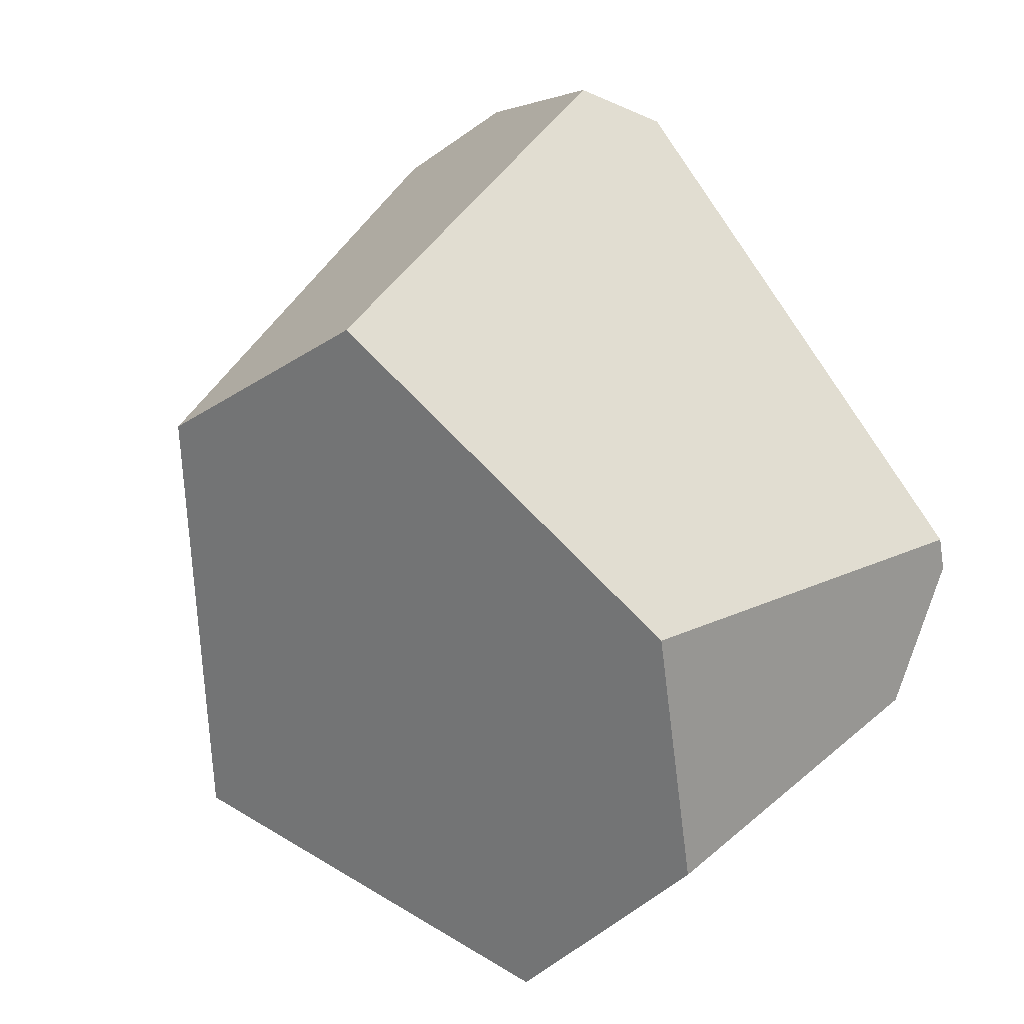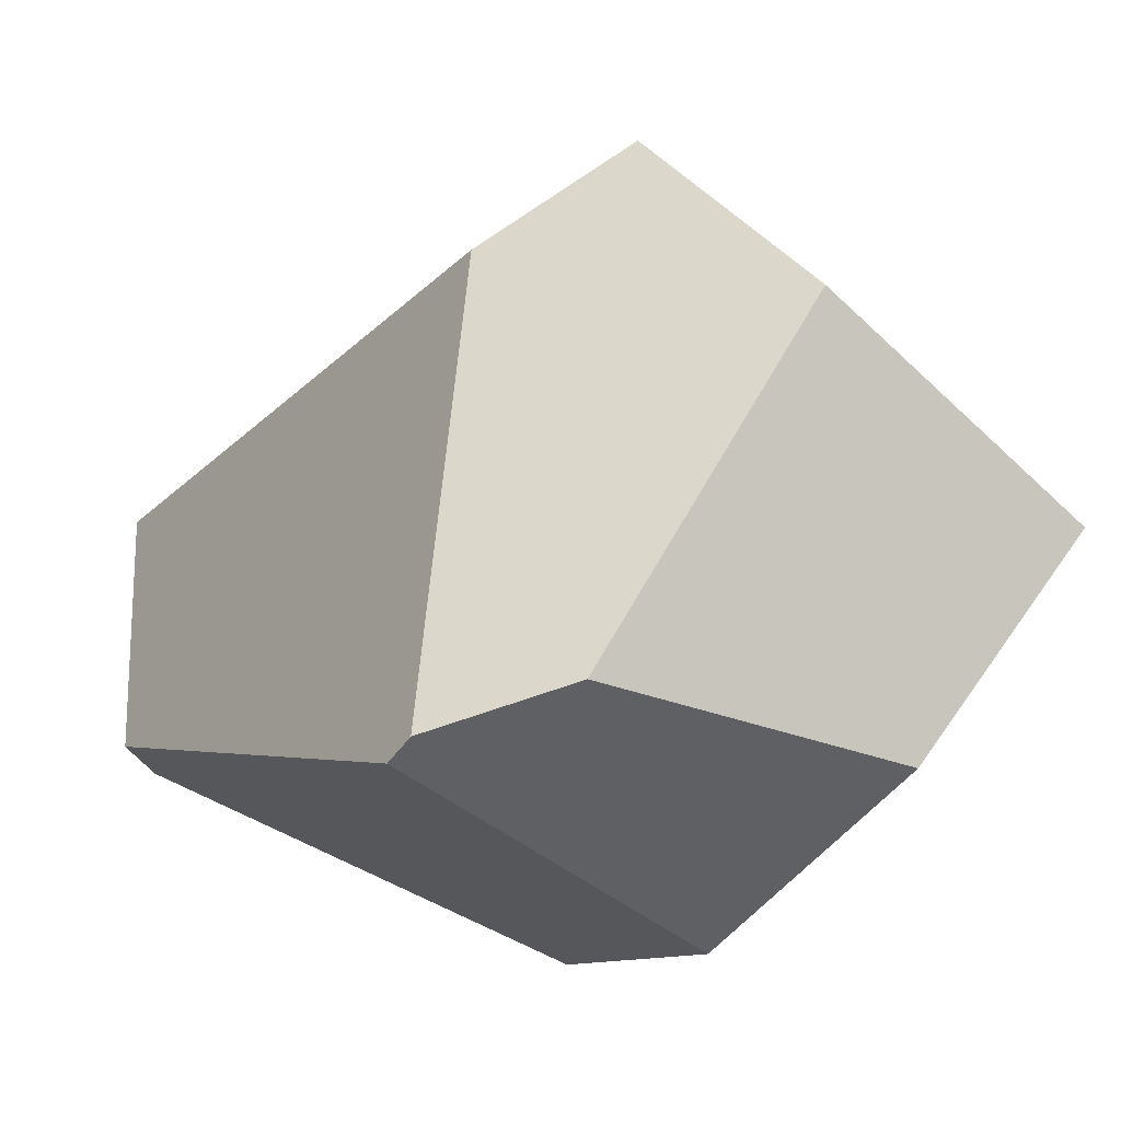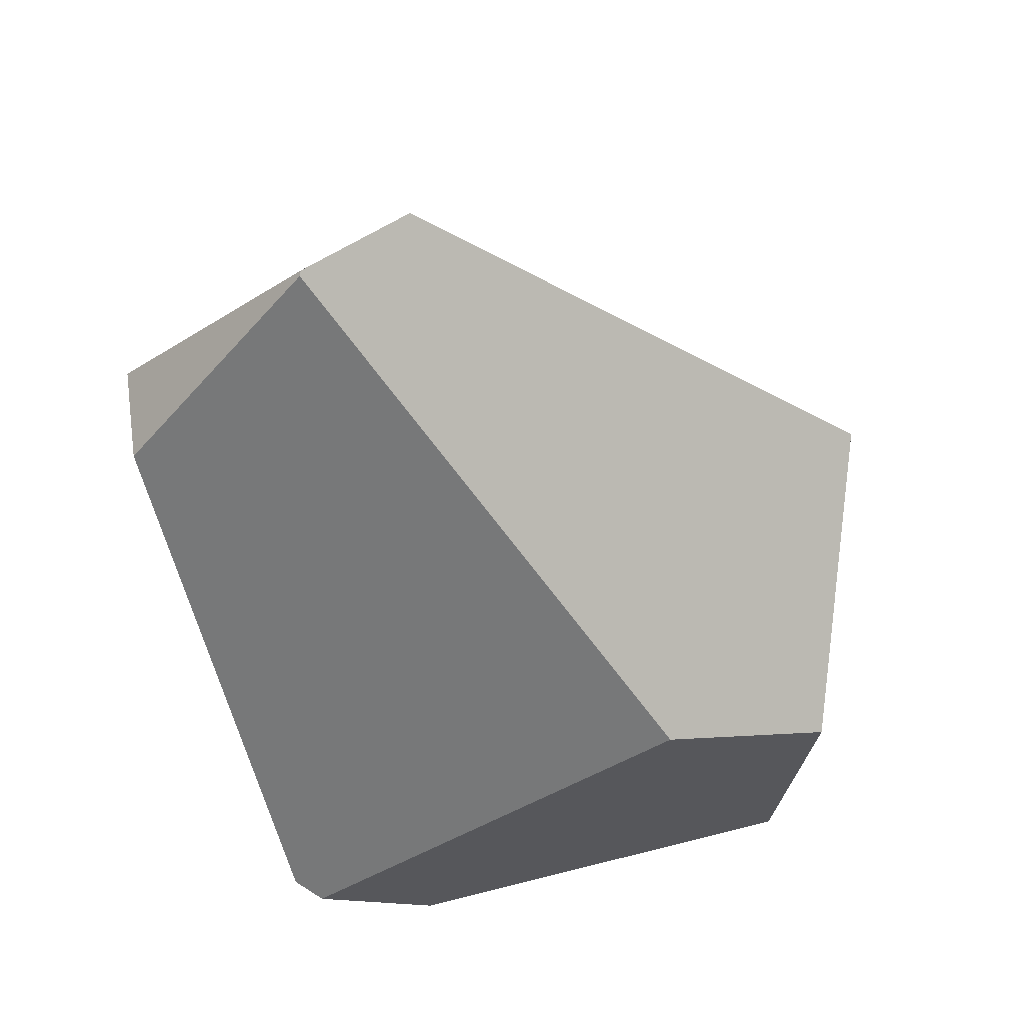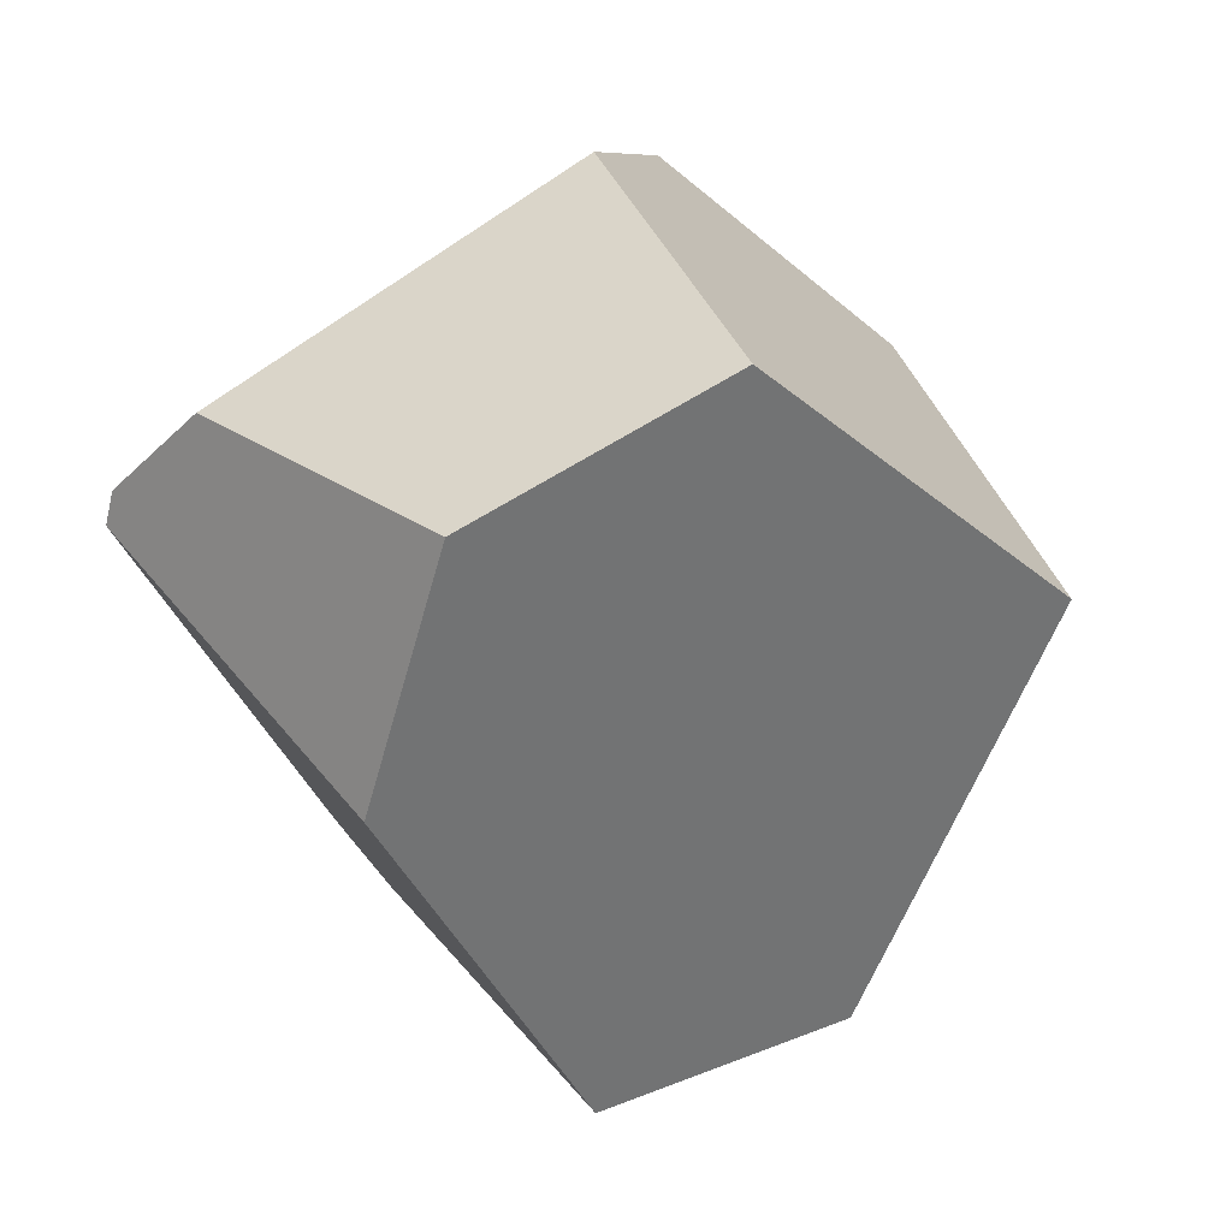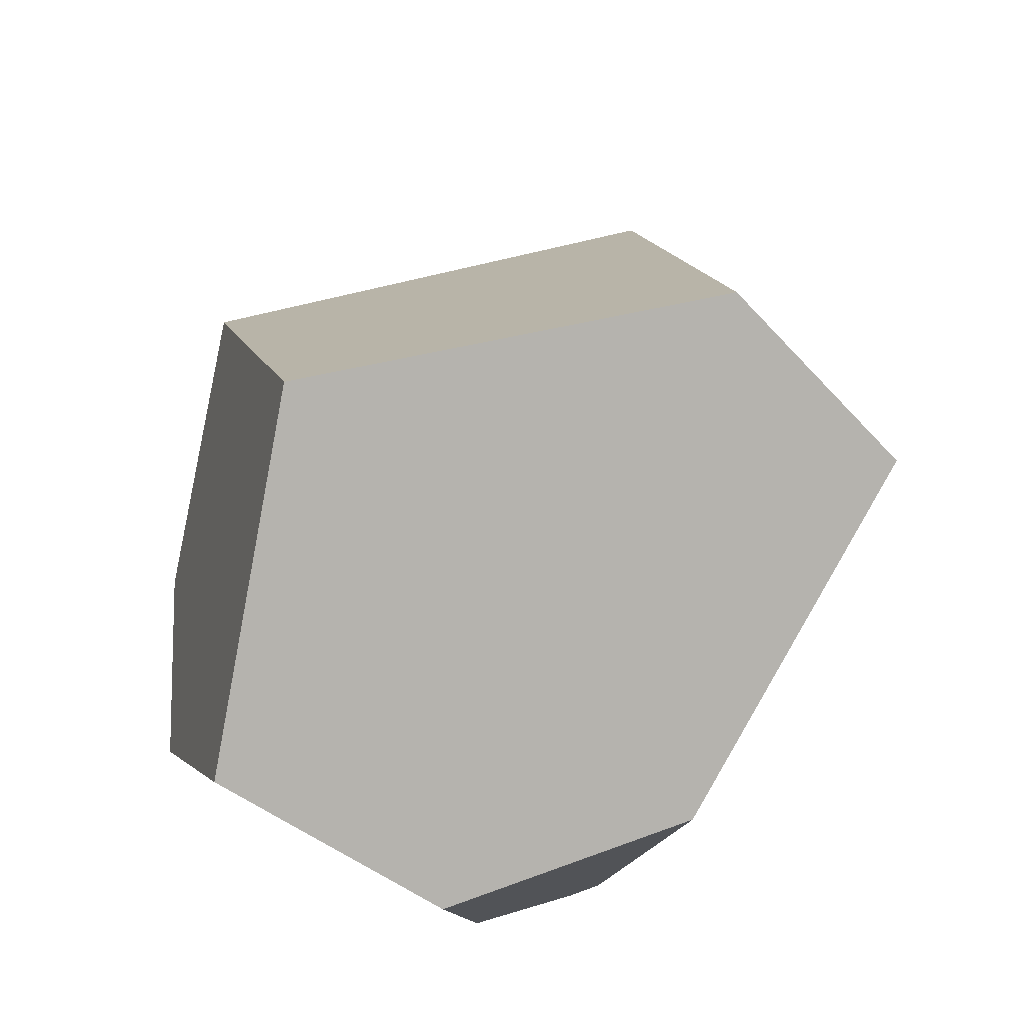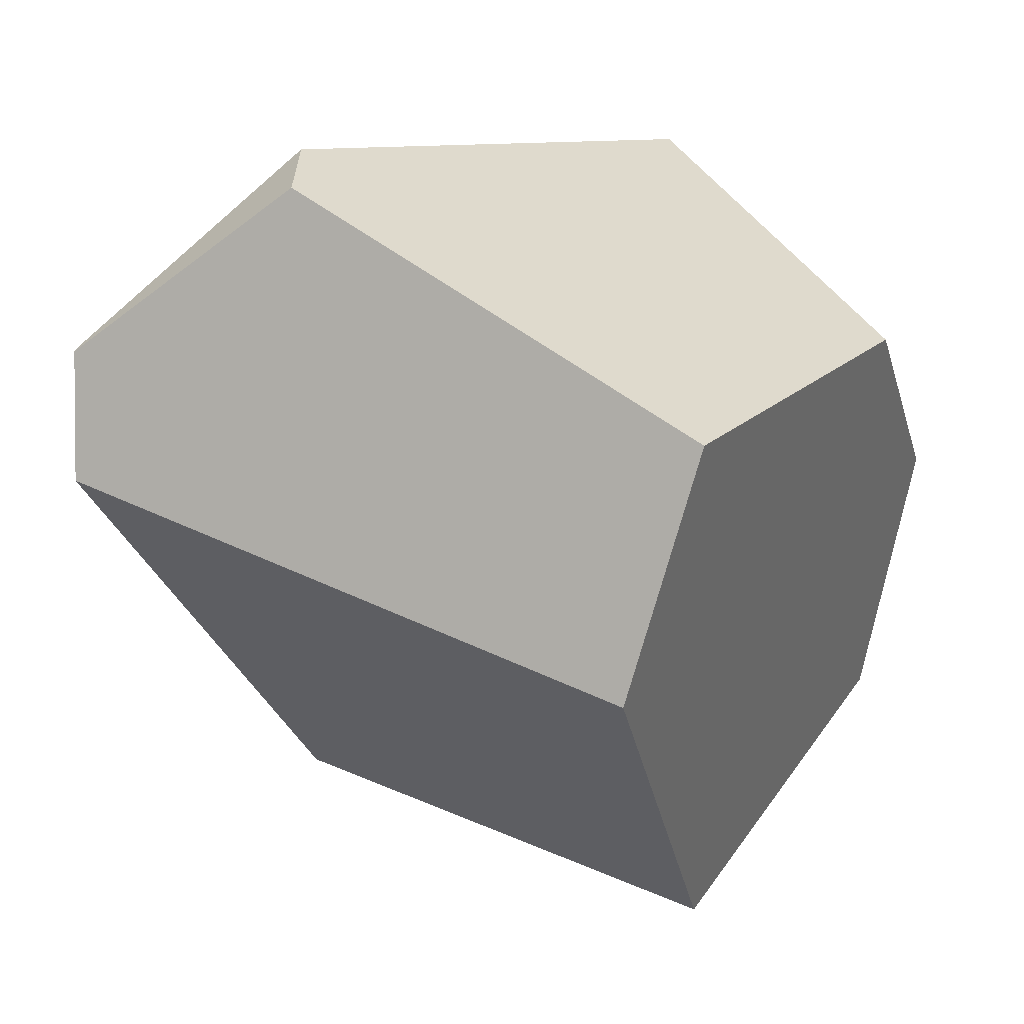
<metadata>
{"format":"obj","ext":"obj","renderer":"f3d","projection":"perspective","resolution":1024,"background":"white","views":[{"elev":-44.6,"azim":-134.5,"up":"+Y"},{"elev":55.6,"azim":-51.0,"up":"+Z"},{"elev":71.3,"azim":-24.0,"up":"+Y"},{"elev":-79.8,"azim":21.4,"up":"+Y"},{"elev":-54.7,"azim":137.2,"up":"+Y"},{"elev":-76.5,"azim":-97.0,"up":"+Z"}]}
</metadata>
<code>
v -0.168 1.114 0.3797
v -0.09371 1.348 -0.03939
v -0.1434 1.116 0.383
v -0.2449 1.411 -0.1957
v -0.1858 1.113 0.3773
v -0.2439 1.109 0.3694
v -0.2448 1.109 0.3693
v -0.4537 1.127 0.2827
v -0.4734 1.138 0.2575
v -0.5021 1.381 -0.205
v -0.5569 1.184 0.1503
v -0.5569 1.184 0.1503
v -0.5186 1.422 -0.1874
v -0.5021 1.381 -0.205
v -0.5669 1.199 0.1695
v -0.5482 1.495 -0.1558
v -0.5836 1.224 0.2015
v -0.6701 1.356 0.3673
v -0.6194 1.67 -0.07987
v -0.7004 1.401 0.4253
v -0.6995 1.421 0.4049
v -0.6849 1.723 0.08685
v -0.683 1.764 0.04438
v -0.6572 1.763 -0.03957
v -0.6194 1.67 -0.07987
v -0.6572 1.763 -0.03957
v -0.583 1.84 -0.01879
v -0.5781 1.845 -0.01743
v -0.543 1.881 -0.00759
v -0.5482 1.495 -0.1558
v -0.5304 1.894 -0.004064
v -0.4805 1.946 0.009895
v -0.4654 1.95 0.009703
v -0.4754 1.951 0.01134
v -0.4654 1.95 0.009703
v -0.4754 1.951 0.01134
v -0.4693 1.933 0.04061
v -0.4652 1.95 0.009674
v -0.4652 1.95 0.009674
v -0.4422 1.947 0.005912
v -0.4382 1.946 0.005255
v -0.2716 1.45 -0.2054
v -0.5186 1.422 -0.1874
v -0.5021 1.381 -0.205
v -0.2671 1.425 -0.2157
v -0.2662 1.42 -0.2177
v -0.2662 1.42 -0.2177
v -0.2449 1.411 -0.1957
v -0.2662 1.42 -0.2177
v -0.2671 1.425 -0.2157
v -0.2716 1.45 -0.2054
v -0.2498 1.862 0.08517
v -0.2436 1.858 0.09053
v -0.2367 1.853 0.09648
v -0.1426 1.788 0.1774
v -0.1355 1.783 0.1835
v -0.08614 1.749 0.226
v -0.09371 1.348 -0.03939
v -0.04699 1.722 0.2596
v -0.02805 1.709 0.2759
v -0.02325 1.706 0.2801
v -0.004355 1.643 0.2648
v 0.002693 1.575 0.2308
v 0.01355 1.471 0.1784
v 0.0318 1.296 0.0904
v 0.0318 1.296 0.0904
v 0.0318 1.296 0.0904
v -0.1491 1.14 0.4015
v -0.1434 1.116 0.383
v 0.01355 1.471 0.1784
v -0.152 1.153 0.4111
v -0.1858 1.113 0.3773
v -0.1491 1.14 0.4015
v -0.152 1.153 0.4111
v -0.168 1.114 0.3797
v -0.1434 1.116 0.383
v -0.1667 1.216 0.4589
v -0.2439 1.109 0.3694
v -0.1707 1.233 0.4718
v -0.1834 1.289 0.5133
v -0.2448 1.109 0.3693
v -0.1958 1.342 0.5536
v -0.219 1.357 0.5629
v -0.4553 1.161 0.3914
v -0.4813 1.318 0.5099
v -0.219 1.357 0.5629
v -0.1976 1.37 0.5655
v -0.4813 1.318 0.5099
v -0.2182 1.357 0.5631
v -0.2176 1.357 0.5632
v -0.1999 1.36 0.5668
v -0.1958 1.342 0.5536
v -0.1976 1.37 0.5655
v -0.1999 1.36 0.5668
v -0.1862 1.424 0.5589
v -0.2009 1.607 0.5243
v -0.1862 1.424 0.5589
v -0.2215 1.615 0.5183
v -0.3044 1.646 0.4942
v -0.5208 1.5 0.4699
v -0.3044 1.646 0.4942
v -0.3903 1.796 0.2578
v -0.5208 1.5 0.4699
v -0.3044 1.646 0.4942
v -0.09217 1.634 0.4354
v -0.3903 1.796 0.2578
v -0.2215 1.615 0.5183
v -0.1257 1.608 0.494
v -0.2009 1.607 0.5243
v -0.1317 1.604 0.5045
v 0.002693 1.575 0.2308
v -0.1257 1.608 0.494
v -0.1317 1.604 0.5045
v -0.09217 1.634 0.4354
v -0.004355 1.643 0.2648
v -0.08562 1.639 0.424
v -0.07325 1.648 0.4023
v -0.009905 1.697 0.2915
v -0.009905 1.697 0.2915
v -0.02325 1.706 0.2801
v -0.07325 1.648 0.4023
v -0.009905 1.697 0.2915
v -0.02805 1.709 0.2759
v -0.04699 1.722 0.2596
v -0.08614 1.749 0.226
v -0.1355 1.783 0.1835
v -0.1426 1.788 0.1774
v -0.2367 1.853 0.09648
v -0.2436 1.858 0.09053
v -0.4328 1.87 0.141
v -0.4328 1.87 0.141
v -0.6849 1.723 0.08685
v -0.4346 1.873 0.1359
v -0.5179 1.913 0.02103
v -0.5056 1.925 0.01929
v -0.4693 1.933 0.04061
v -0.4784 1.949 0.01545
v -0.4784 1.949 0.01545
v -0.4805 1.946 0.009895
v -0.4784 1.949 0.01545
v -0.4754 1.951 0.01134
v -0.5056 1.925 0.01929
v -0.5304 1.894 -0.004064
v -0.5179 1.913 0.02103
v -0.5745 1.862 0.02903
v -0.543 1.881 -0.00759
v -0.5781 1.845 -0.01743
v -0.583 1.84 -0.01879
v -0.6131 1.827 0.0345
v -0.6131 1.827 0.0345
v -0.5745 1.862 0.02903
v -0.6181 1.823 0.03519
v -0.683 1.764 0.04438
v -0.6572 1.763 -0.03957
v -0.683 1.764 0.04438
v -0.6181 1.823 0.03519
v -0.4346 1.873 0.1359
v -0.4169 1.944 0.001777
v -0.4382 1.946 0.005255
v -0.4422 1.947 0.005911
v -0.4169 1.944 0.001777
v -0.358 1.937 -0.007858
v -0.358 1.937 -0.007858
v -0.2498 1.862 0.08517
v -0.358 1.937 -0.007858
v -0.6995 1.421 0.4049
v -0.5431 1.485 0.4673
v -0.5517 1.479 0.4664
v -0.558 1.475 0.4657
v -0.5719 1.466 0.4641
v -0.6715 1.399 0.4529
v -0.6816 1.392 0.4518
v -0.6446 1.361 0.4654
v -0.6715 1.399 0.4529
v -0.6816 1.392 0.4518
v -0.5719 1.466 0.4641
v -0.6382 1.356 0.4677
v -0.558 1.475 0.4657
v -0.5517 1.479 0.4664
v -0.6133 1.335 0.4769
v -0.5431 1.485 0.4673
v -0.6084 1.331 0.4787
v -0.575 1.304 0.491
v -0.575 1.304 0.491
v -0.5446 1.268 0.4658
v -0.5446 1.268 0.4658
v -0.6701 1.356 0.3673
v -0.4553 1.161 0.3914
v -0.6084 1.331 0.4787
v -0.575 1.304 0.491
v -0.6133 1.335 0.4769
v -0.6382 1.356 0.4677
v -0.6446 1.361 0.4654
v -0.7004 1.401 0.4253
v -0.6816 1.392 0.4518
v -0.7004 1.401 0.4253
v -0.4537 1.127 0.2827
v -0.4539 1.16 0.3903
v -0.4528 1.159 0.3894
v -0.4143 1.113 0.3573
v -0.4528 1.159 0.3894
v -0.4143 1.113 0.3573
v -0.4539 1.16 0.3903
v -0.4038 1.1 0.3486
v -0.4029 1.099 0.3479
v -0.4029 1.099 0.3479
v -0.4038 1.1 0.3486
v -0.4029 1.099 0.3479
v -0.4734 1.138 0.2575
v -0.5836 1.224 0.2015
v -0.5669 1.199 0.1695
v -0.5569 1.184 0.1503
v -0.08562 1.639 0.424
v -0.1667 1.216 0.4589
v -0.1707 1.233 0.4718
v -0.1512 1.589 0.5387
v -0.1834 1.289 0.5133
v -0.1512 1.589 0.5387
v -0.194 1.605 0.5263
v -0.194 1.605 0.5263
v -0.1512 1.589 0.5387
v -0.1999 1.36 0.5668
v -0.2176 1.357 0.5632
v -0.2182 1.357 0.5631
f 1 2 3
f 1 4 2
f 5 4 1
f 6 4 5
f 4 6 7
f 4 7 8
f 9 4 8
f 9 10 4
f 11 10 9
f 12 13 14
f 15 13 12
f 15 16 13
f 17 16 15
f 18 16 17
f 18 19 16
f 20 19 18
f 21 19 20
f 19 21 22
f 23 19 22
f 24 19 23
f 25 26 27
f 25 27 28
f 25 28 29
f 25 29 30
f 30 29 31
f 32 30 31
f 32 33 30
f 34 33 32
f 35 36 37
f 35 37 38
f 30 33 39
f 30 39 40
f 30 40 41
f 30 41 42
f 43 30 42
f 44 43 42
f 45 44 42
f 46 44 45
f 47 4 10
f 48 49 50
f 48 50 51
f 52 48 51
f 53 48 52
f 54 48 53
f 55 48 54
f 48 55 56
f 48 56 57
f 57 58 48
f 59 58 57
f 60 58 59
f 61 58 60
f 58 61 62
f 58 62 63
f 58 63 64
f 58 64 65
f 3 2 66
f 67 68 69
f 70 68 67
f 68 70 71
f 72 73 74
f 73 72 75
f 73 75 76
f 72 74 77
f 77 78 72
f 78 77 79
f 78 79 80
f 81 78 80
f 81 80 82
f 81 82 83
f 83 84 81
f 83 85 84
f 86 87 88
f 89 87 86
f 90 87 89
f 91 87 90
f 92 93 94
f 93 92 95
f 96 87 97
f 98 87 96
f 99 87 98
f 99 100 87
f 101 102 103
f 104 105 106
f 107 105 104
f 107 108 105
f 109 108 107
f 108 109 110
f 111 112 113
f 111 114 112
f 115 114 111
f 115 116 114
f 115 117 116
f 115 118 117
f 62 61 119
f 120 121 122
f 123 121 120
f 124 121 123
f 124 125 121
f 125 106 121
f 126 106 125
f 127 106 126
f 128 106 127
f 129 106 128
f 130 106 129
f 131 132 102
f 133 132 131
f 133 134 132
f 133 135 134
f 136 135 133
f 136 137 135
f 37 36 138
f 139 140 141
f 139 142 140
f 143 142 139
f 143 144 142
f 143 145 144
f 146 145 143
f 147 145 146
f 148 145 147
f 149 145 148
f 150 132 151
f 152 132 150
f 153 132 152
f 154 155 156
f 156 148 154
f 156 149 148
f 132 134 151
f 37 157 158
f 159 37 158
f 160 37 159
f 38 37 160
f 42 41 161
f 42 161 162
f 52 51 163
f 164 165 157
f 157 130 164
f 164 130 129
f 158 157 165
f 102 132 166
f 103 102 166
f 166 167 103
f 166 168 167
f 166 169 168
f 166 170 169
f 166 171 170
f 171 166 172
f 173 174 175
f 173 176 174
f 176 173 177
f 176 177 178
f 179 178 177
f 179 177 180
f 180 181 179
f 181 180 182
f 182 100 181
f 183 100 182
f 88 100 183
f 88 87 100
f 85 184 185
f 85 185 84
f 186 187 188
f 186 189 187
f 190 189 186
f 191 187 189
f 192 187 191
f 193 187 192
f 187 193 194
f 194 193 195
f 172 166 196
f 188 187 197
f 197 198 188
f 197 199 198
f 199 197 200
f 81 201 202
f 203 201 81
f 84 203 81
f 81 202 204
f 81 204 205
f 8 7 206
f 207 197 208
f 200 197 207
f 197 187 209
f 209 187 210
f 211 209 210
f 212 209 211
f 213 121 106
f 105 213 106
f 113 214 111
f 113 215 214
f 216 215 113
f 216 217 215
f 95 217 216
f 95 92 217
f 218 219 97
f 110 220 221
f 110 109 220
f 219 96 97
f 111 214 71
f 71 70 111
f 222 223 82
f 223 224 82
f 224 83 82

</code>
